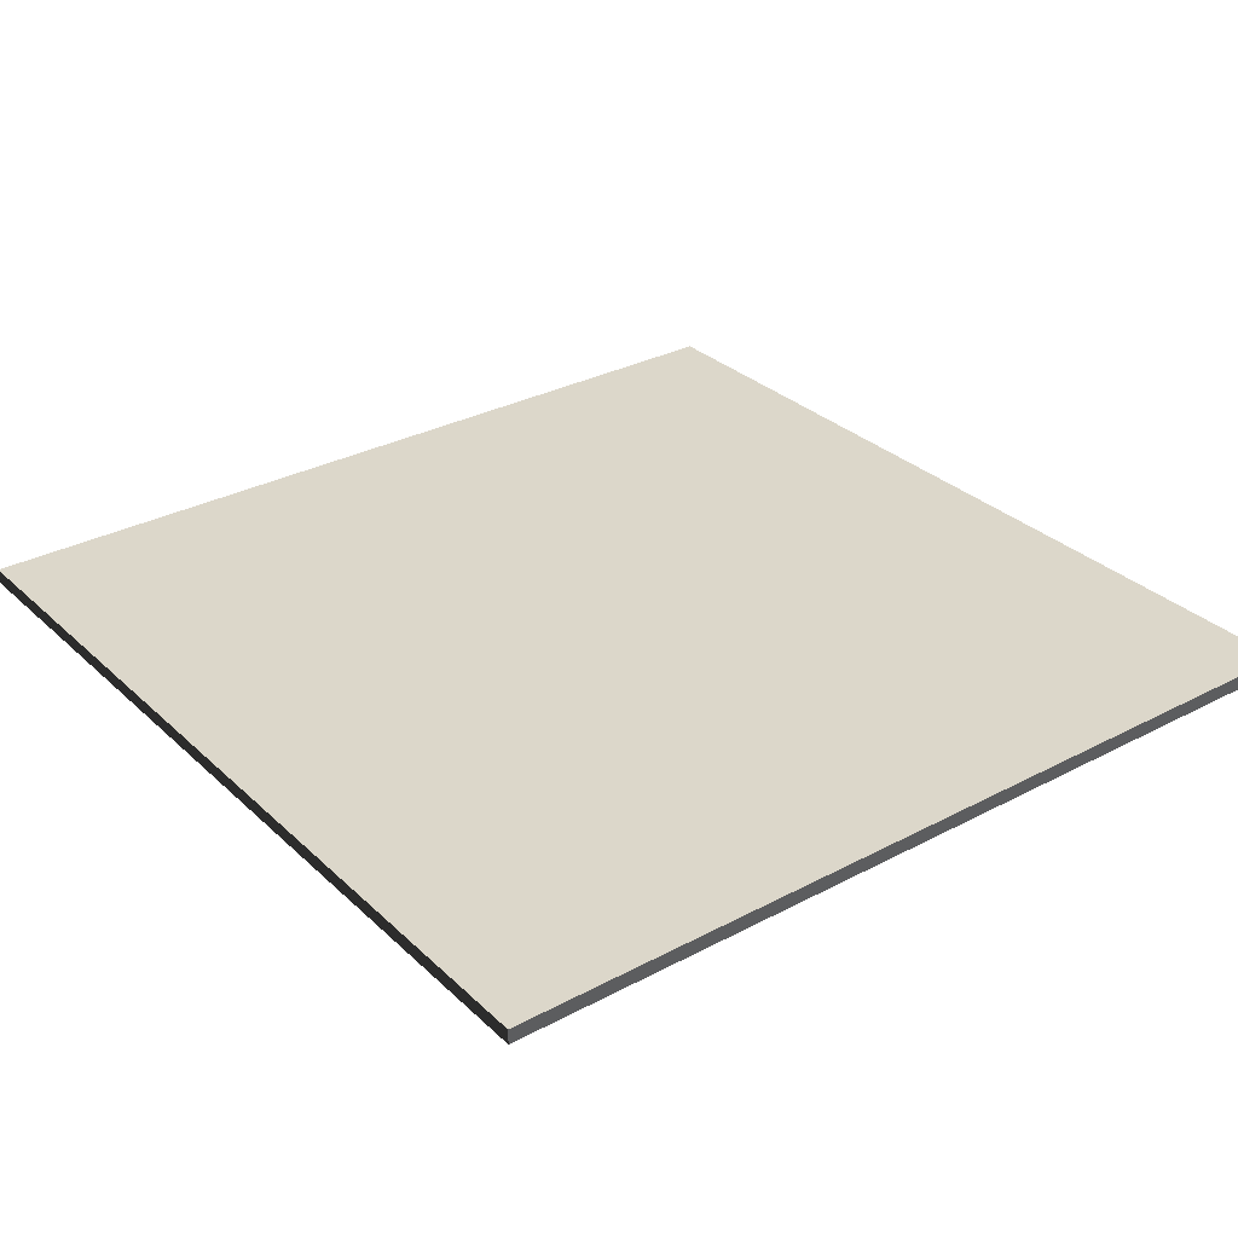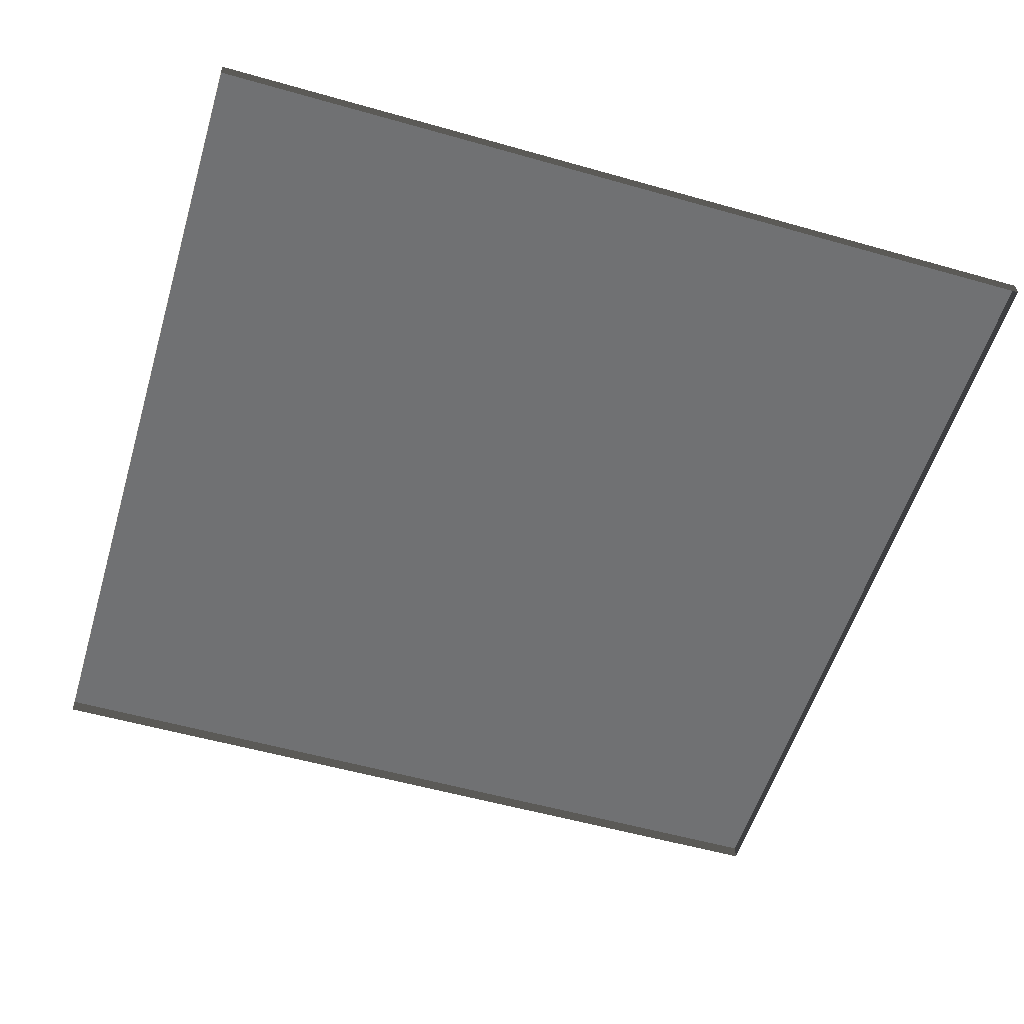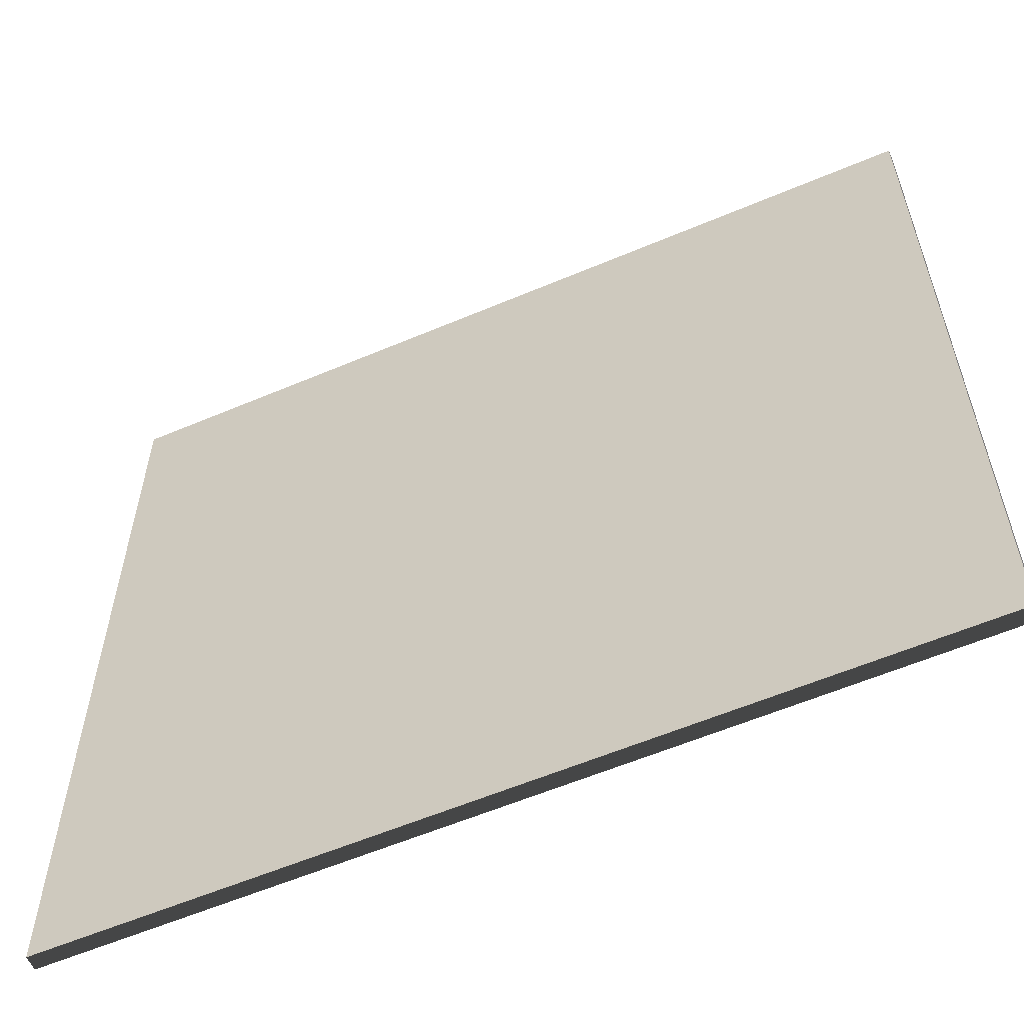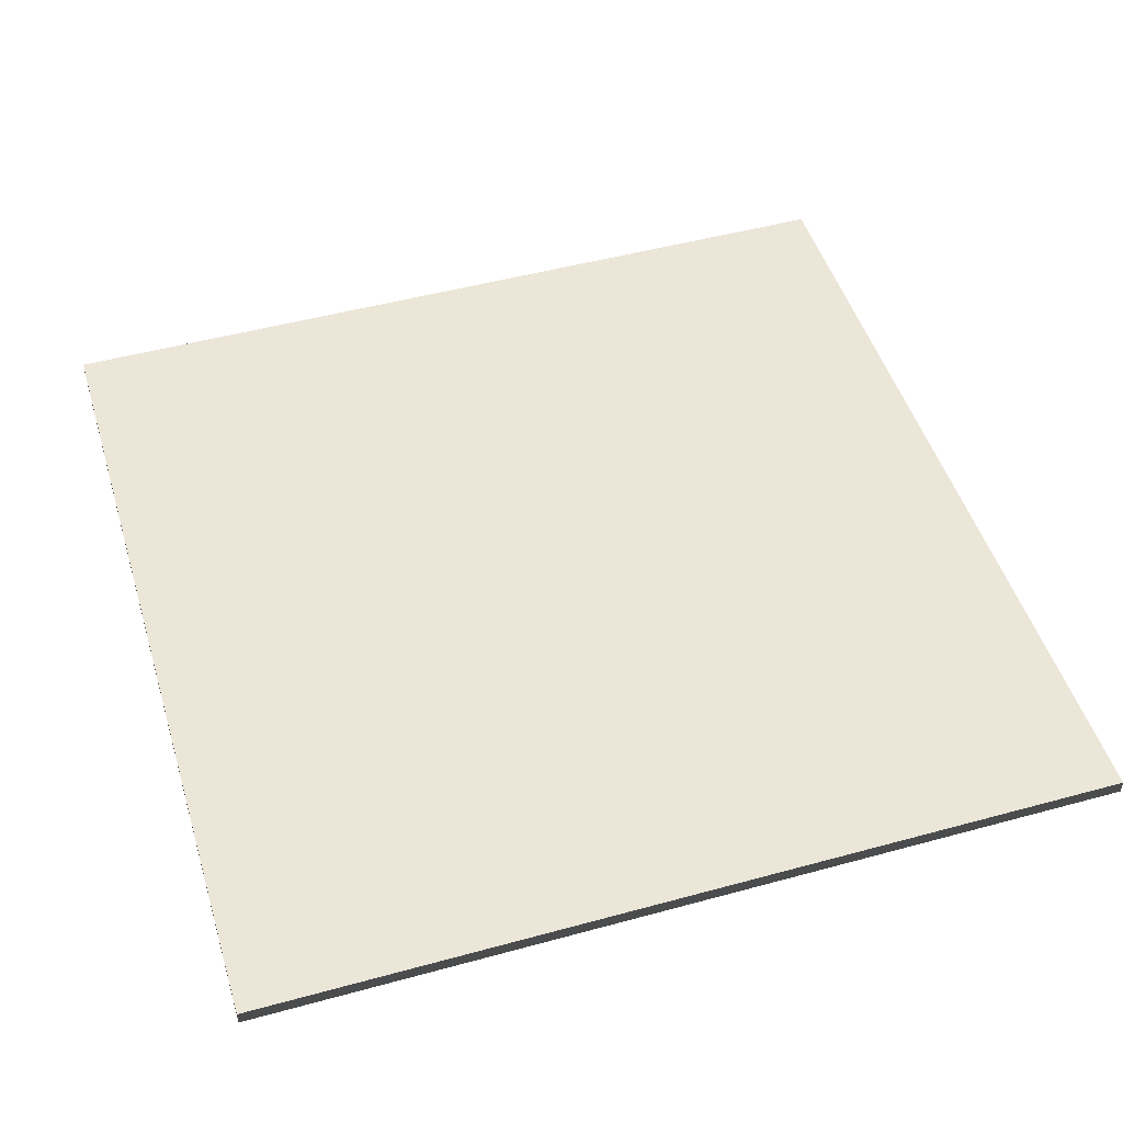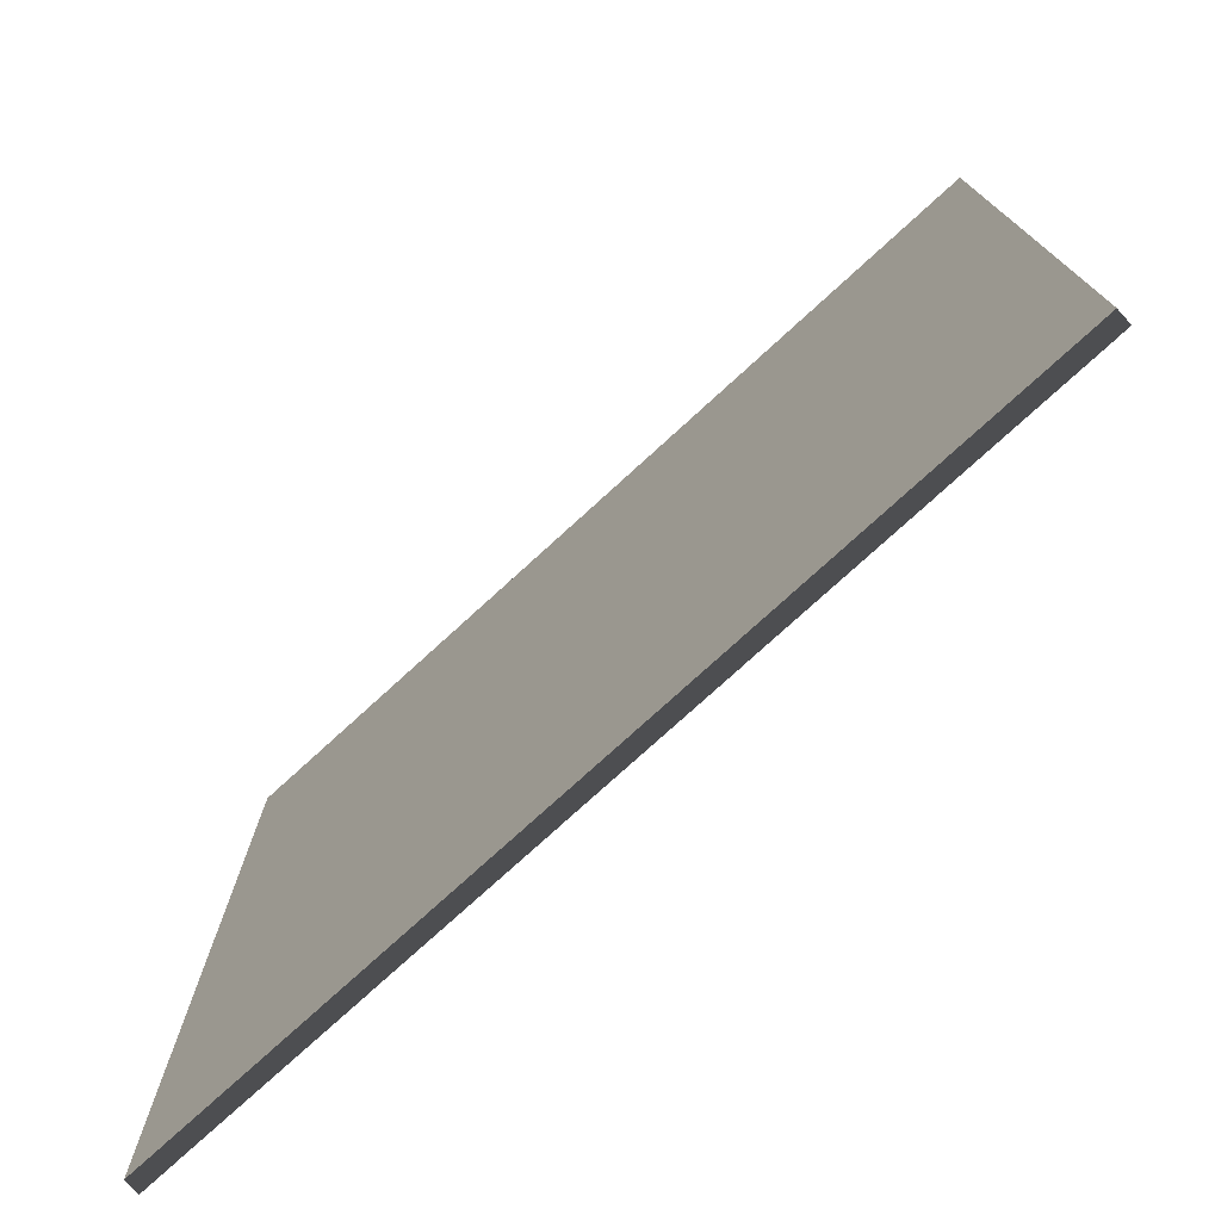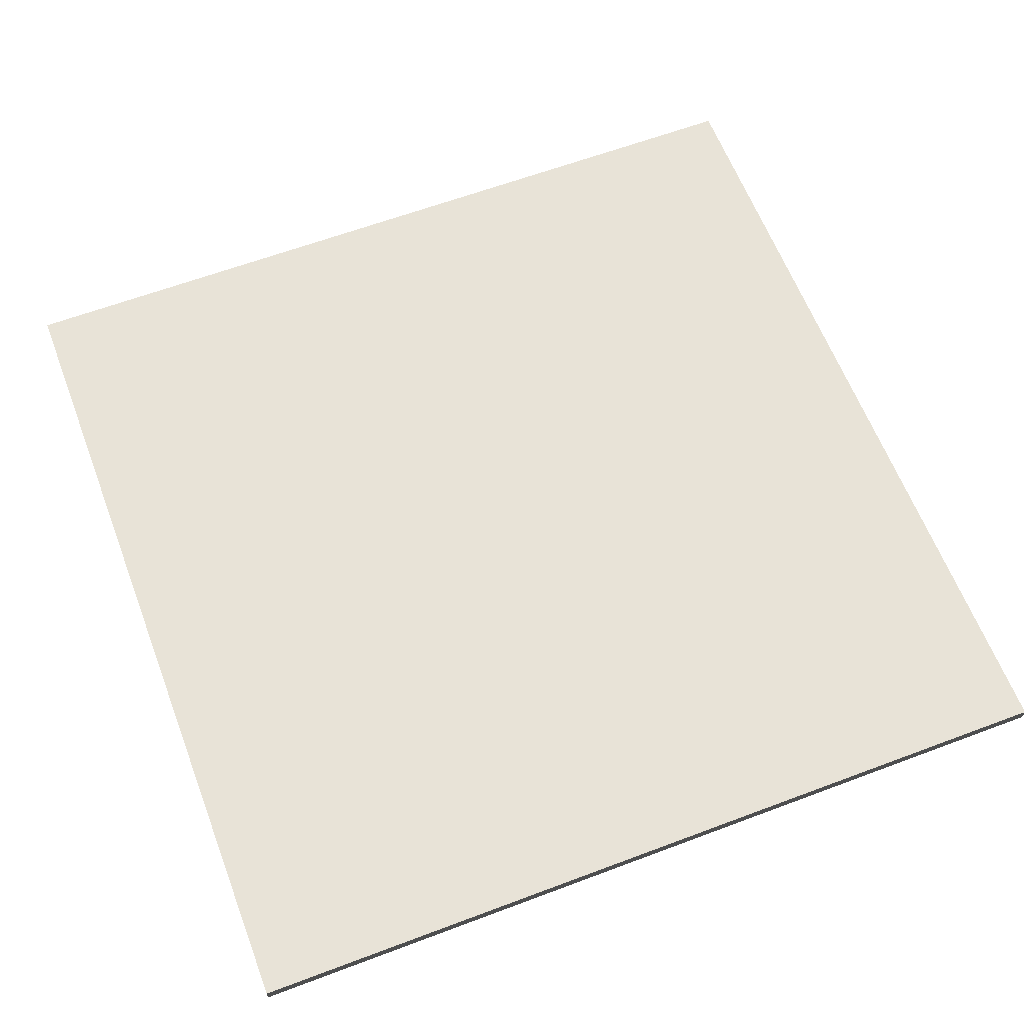
<metadata>
{"format":"obj","ext":"obj","renderer":"f3d","projection":"perspective","resolution":1024,"background":"white","views":[{"elev":30.7,"azim":-37.3,"up":"+Y"},{"elev":-55.1,"azim":-16.7,"up":"+Y"},{"elev":-58.9,"azim":-156.4,"up":"+Z"},{"elev":48.9,"azim":-106.9,"up":"+Y"},{"elev":-76.5,"azim":-137.6,"up":"+Z"},{"elev":62.2,"azim":69.1,"up":"+Y"}]}
</metadata>
<code>
v 3 -4.98e-06 9.626e-07
v -1.037e-07 0.04999 4.042e-07
v -1.037e-07 -4.98e-06 4.063e-07
v 3 0.04999 9.605e-07
v 3 -5.268e-06 3
v -6.599e-07 0.04999 3
v 3 0.04999 3
v -6.599e-07 -5.268e-06 3
v -6.599e-07 -5.268e-06 3
v -1.037e-07 0.04999 4.042e-07
v -6.599e-07 0.04999 3
v -1.037e-07 -4.98e-06 4.063e-07
v 3 0.04999 3
v 3 -4.98e-06 9.626e-07
v 3 -5.268e-06 3
v 3 0.04999 9.605e-07
v -6.599e-07 0.04999 3
v 3 0.04999 9.605e-07
v 3 0.04999 3
v -1.037e-07 0.04999 4.042e-07
g floor_3x3m_24_19321_7
f 1 3 2
f 2 4 1
f 5 7 6
f 6 8 5
f 9 11 10
f 10 12 9
f 13 15 14
f 14 16 13
f 17 19 18
f 18 20 17

</code>
